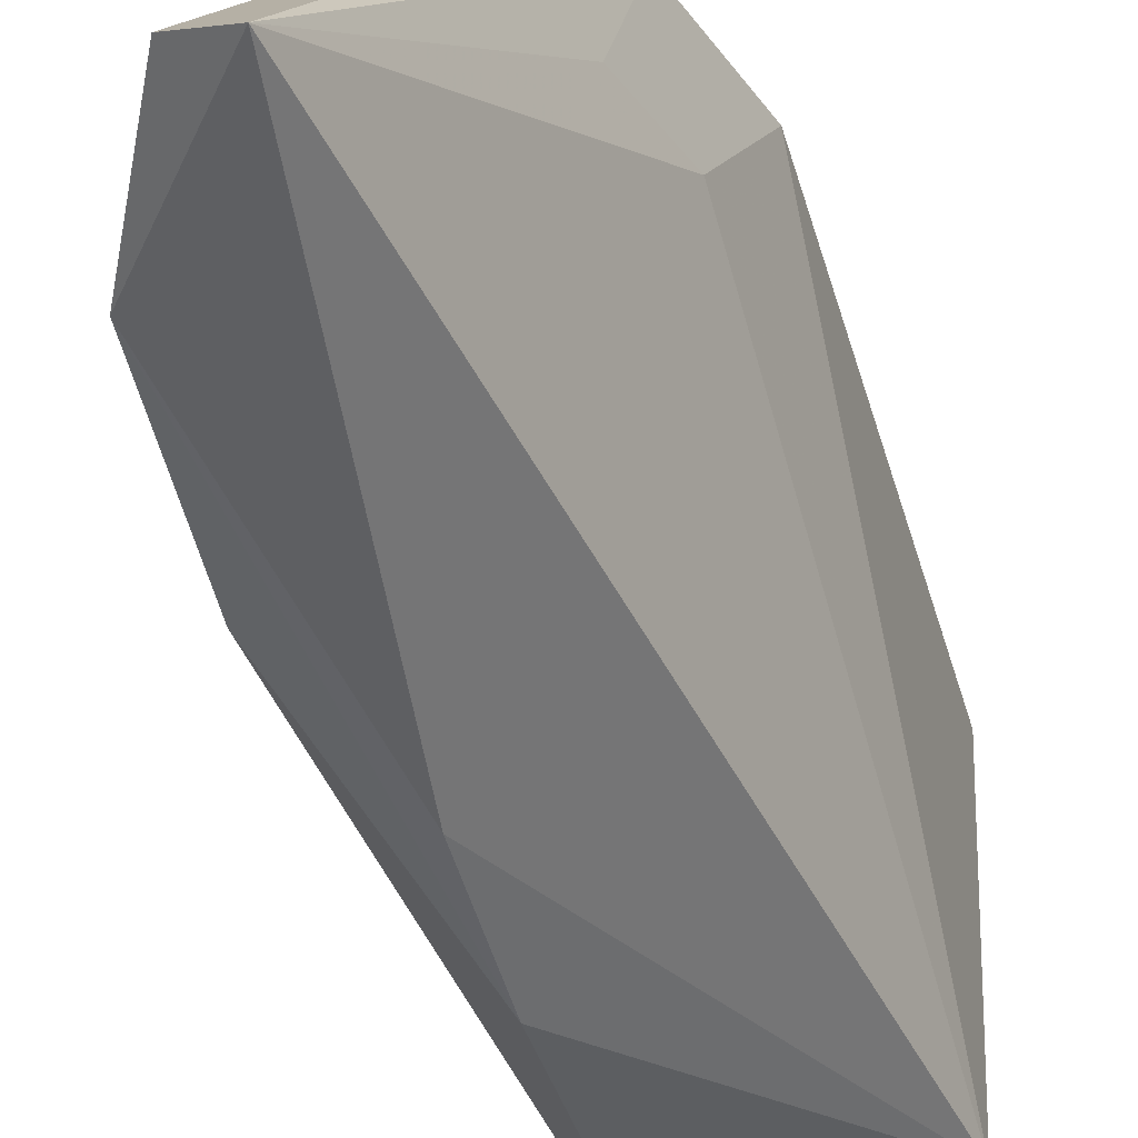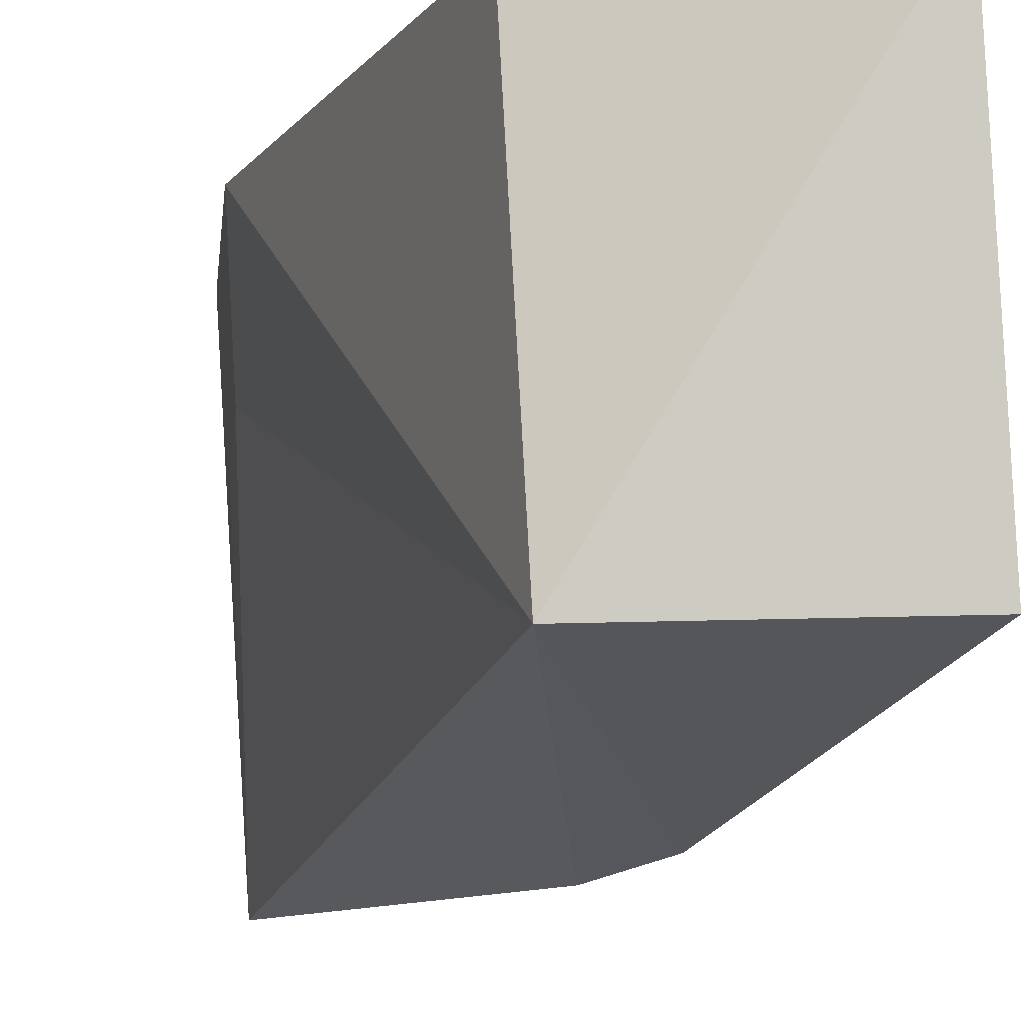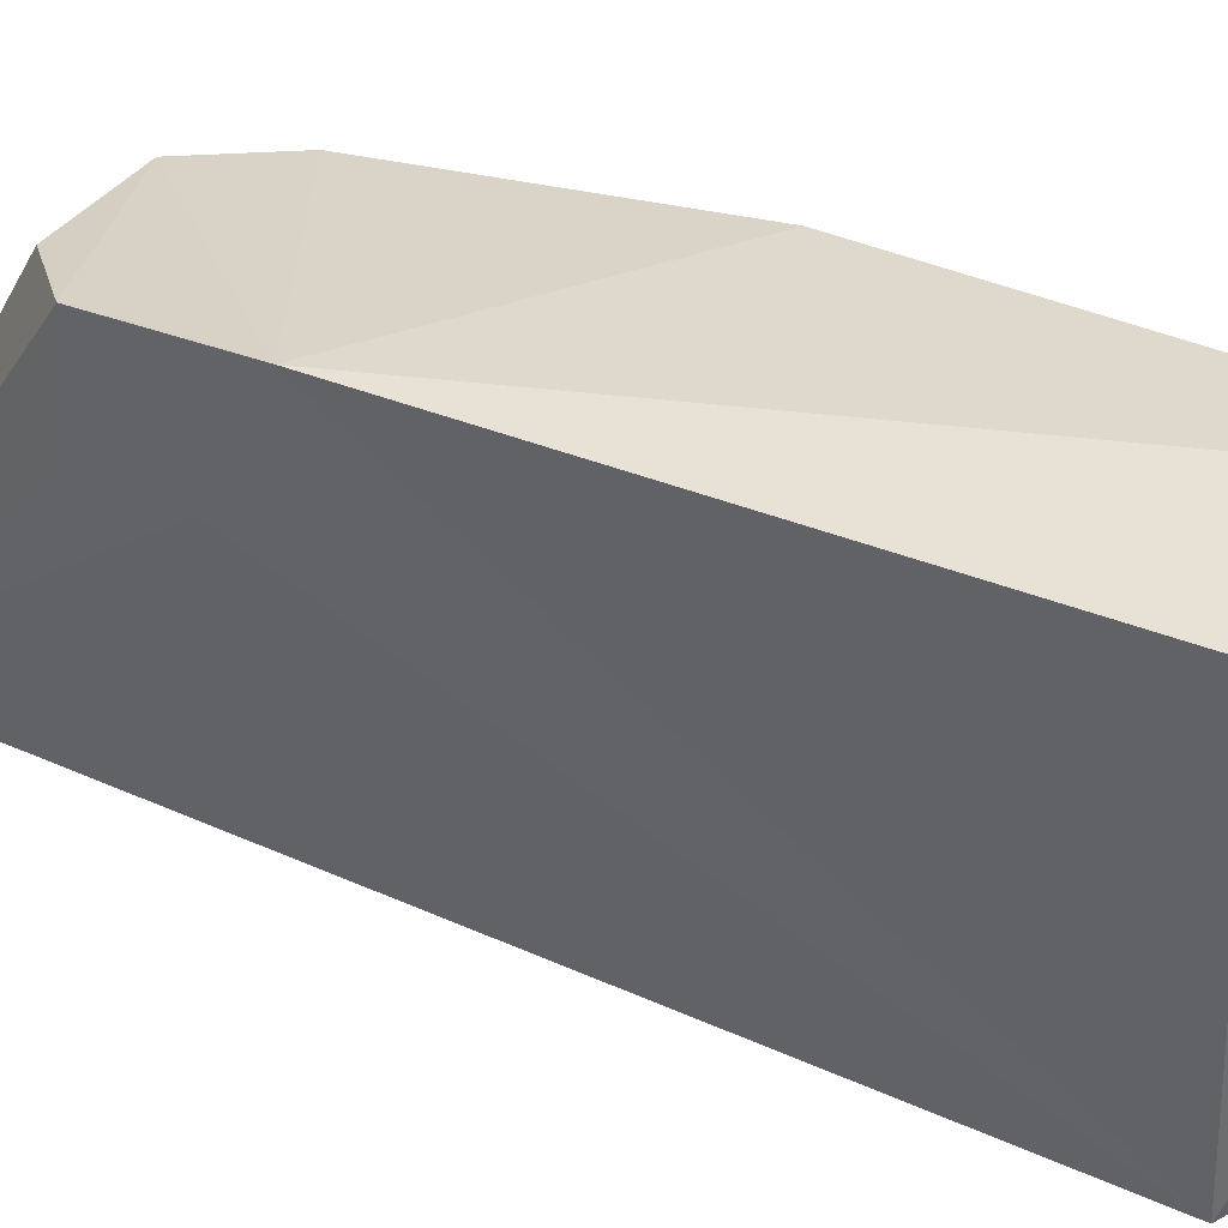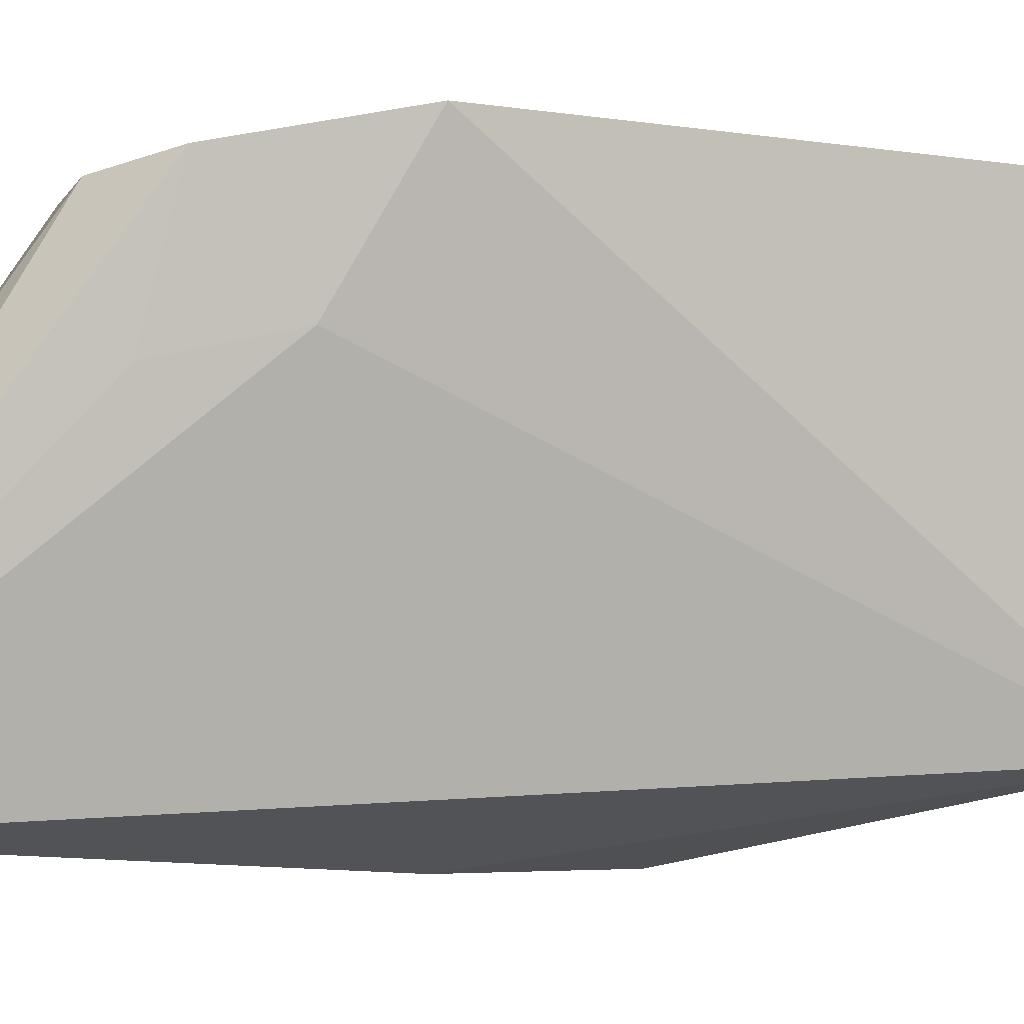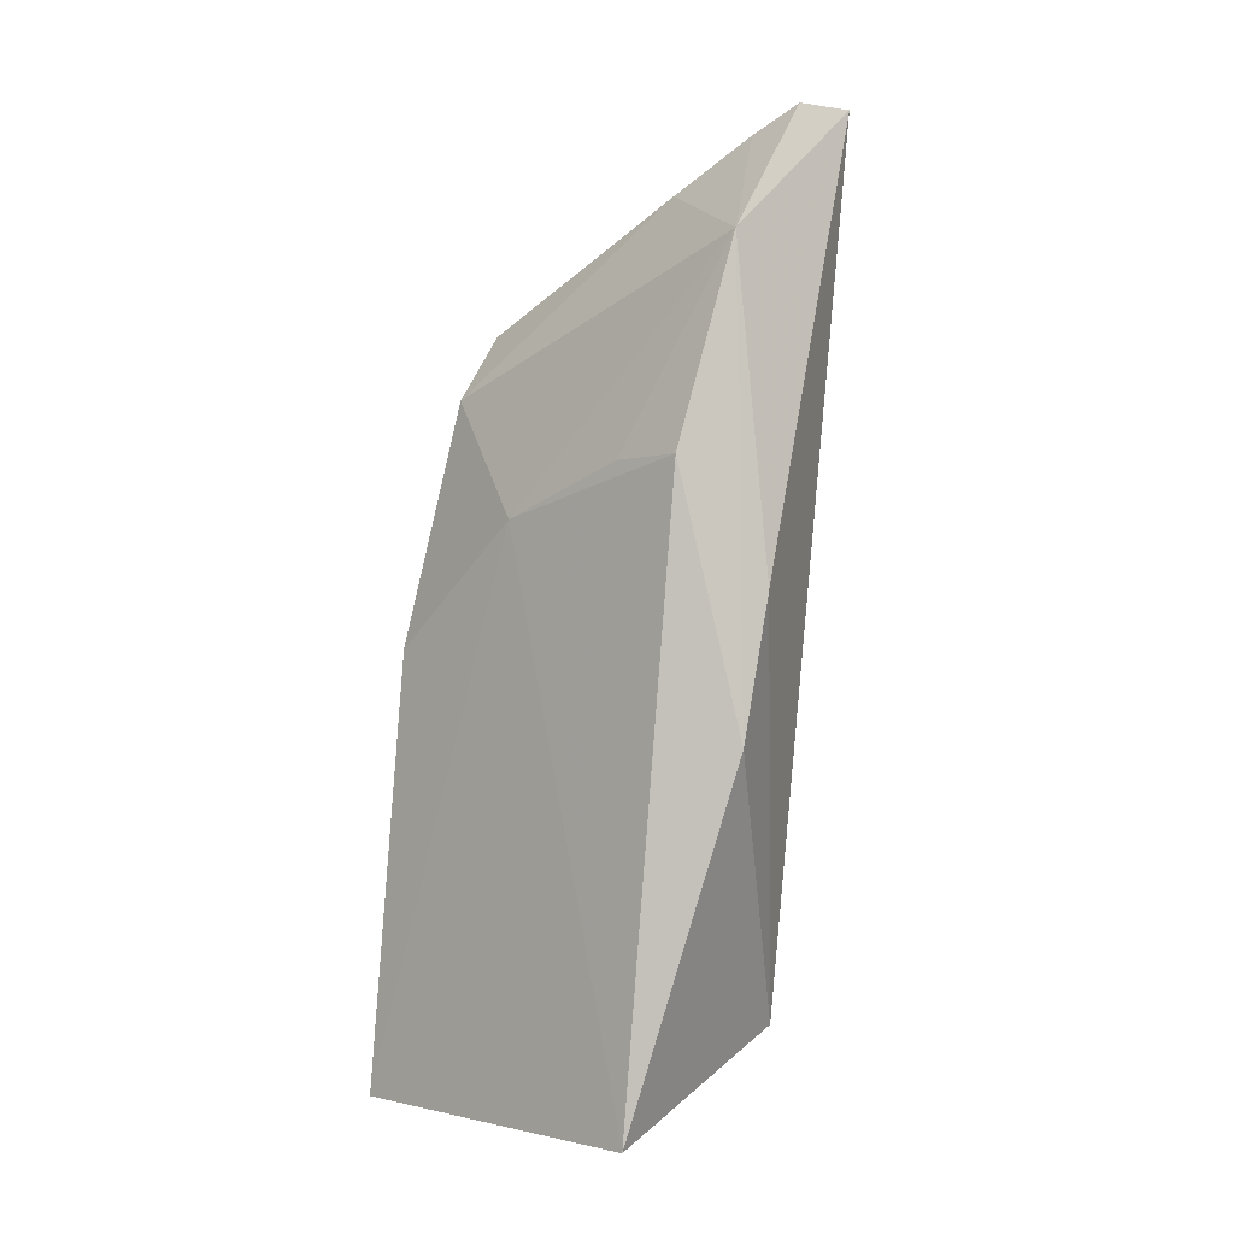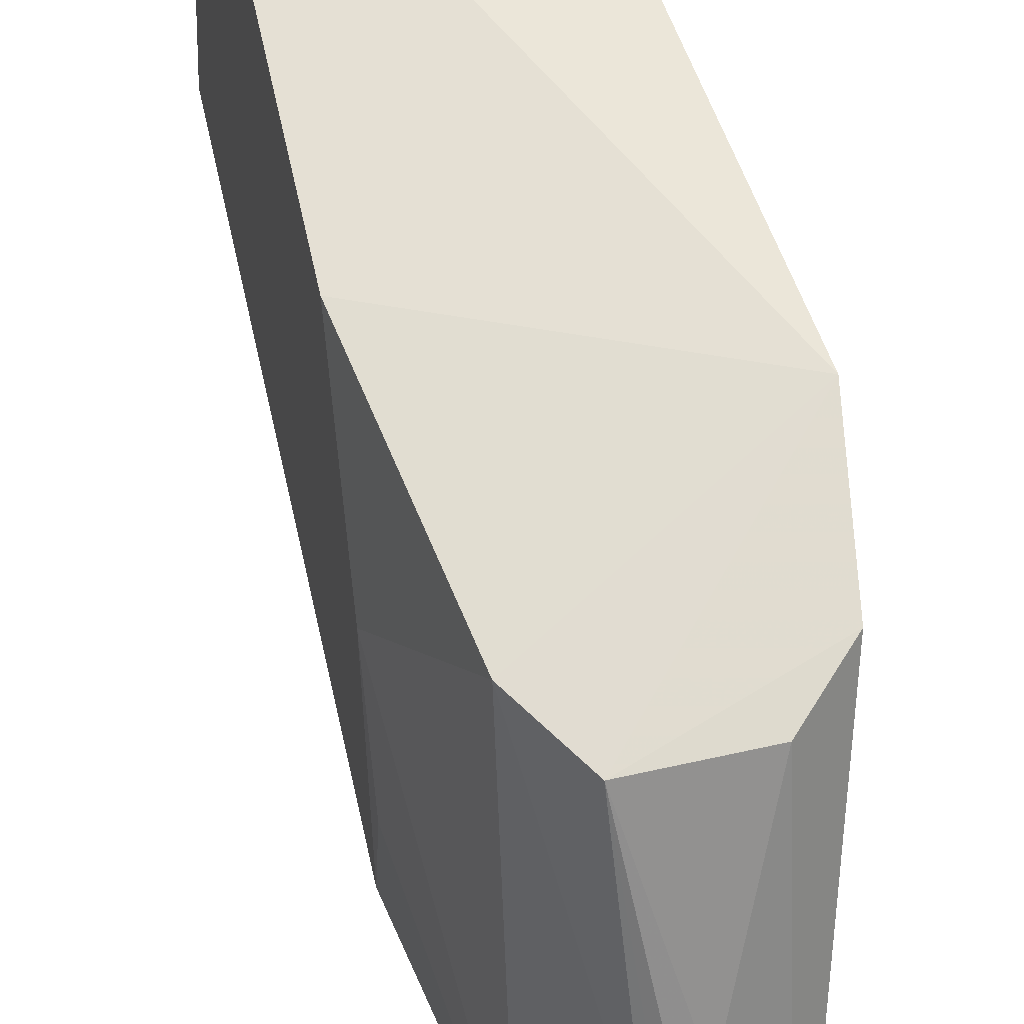
<metadata>
{"format":"obj","ext":"obj","renderer":"f3d","projection":"perspective","resolution":1024,"background":"white","views":[{"elev":-49.0,"azim":29.2,"up":"+Y"},{"elev":-13.4,"azim":170.8,"up":"+Y"},{"elev":37.5,"azim":126.8,"up":"+Y"},{"elev":-3.3,"azim":81.0,"up":"+Y"},{"elev":6.2,"azim":-49.7,"up":"+Z"},{"elev":58.9,"azim":-6.1,"up":"+Y"}]}
</metadata>
<code>
v -0.0114 0.05183 0.09013
v -0.01223 0.055 0.0886
v -0.02459 0.05405 0.07063
v -0.02771 0.07576 0.03036
v -0.007727 0.0771 0.06429
v -0.01504 0.05433 0.03618
v -0.02058 0.05305 0.08305
v -0.008144 0.07547 0.07311
v -0.02892 0.05423 0.03202
v -0.008653 0.0694 0.06868
v -0.01385 0.07585 0.03622
v -0.01439 0.05321 0.0904
v -0.02035 0.07463 0.07331
v -0.01097 0.07468 0.07661
v -0.0245 0.06671 0.06646
v -0.02341 0.05015 0.05443
v -0.008972 0.06806 0.07491
v -0.014 0.06457 0.08375
v -0.01626 0.06097 0.08538
v -0.02474 0.0754 0.05807
v -0.01714 0.07451 0.07728
v -0.02432 0.05855 0.07013
v -0.02123 0.05009 0.0631
v -0.01501 0.05612 0.08871
v -0.01523 0.06427 0.08397
f 9 4 6
f 10 6 5
f 10 1 6
f 10 5 8
f 11 6 4
f 11 4 5
f 11 5 6
f 12 7 1
f 14 1 8
f 15 9 3
f 15 4 9
f 15 7 13
f 16 7 3
f 16 3 9
f 16 9 6
f 17 10 8
f 17 8 1
f 17 1 10
f 18 12 1
f 18 1 14
f 19 13 7
f 20 13 5
f 20 5 4
f 20 15 13
f 20 4 15
f 21 14 8
f 21 8 5
f 21 5 13
f 21 18 14
f 21 13 19
f 22 15 3
f 22 3 7
f 22 7 15
f 23 1 7
f 23 7 16
f 23 16 6
f 23 6 1
f 24 19 7
f 24 7 12
f 24 21 19
f 25 24 12
f 25 12 18
f 25 18 21
f 25 21 24

</code>
